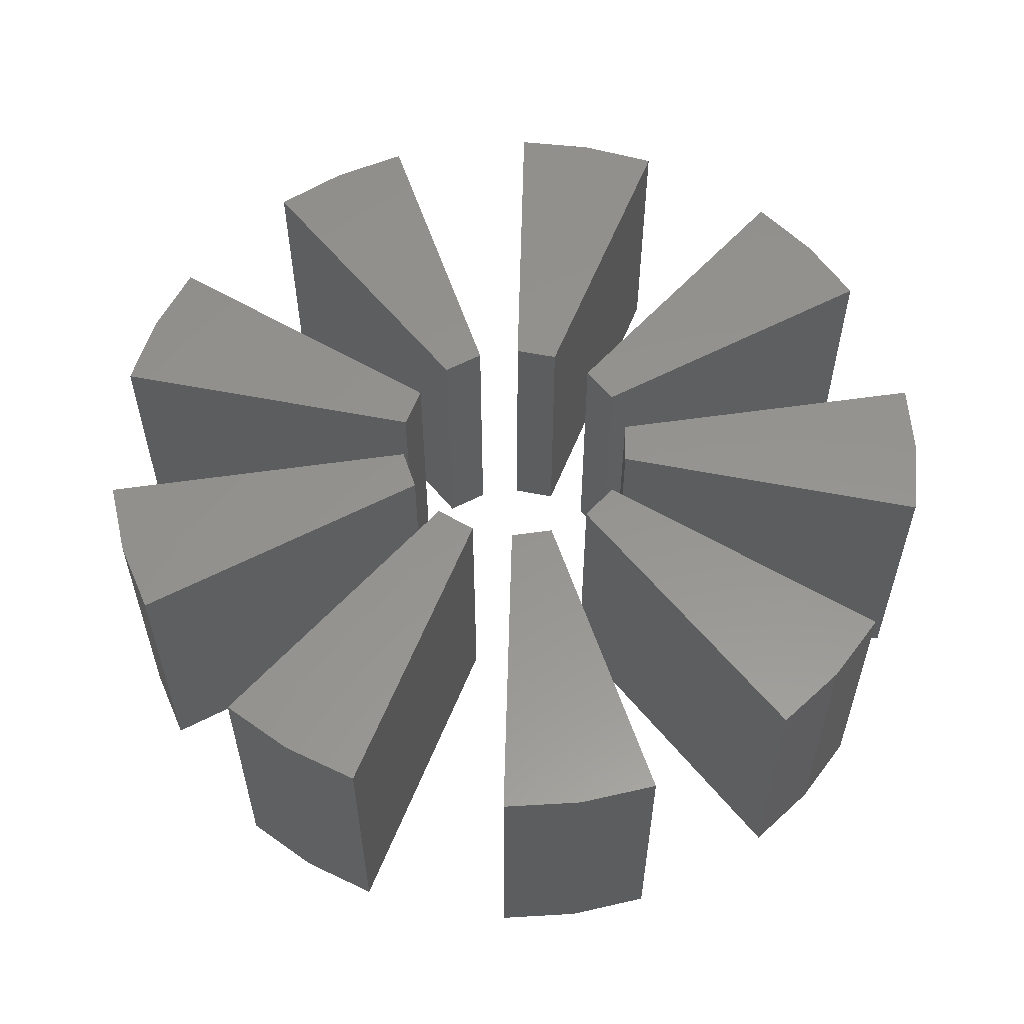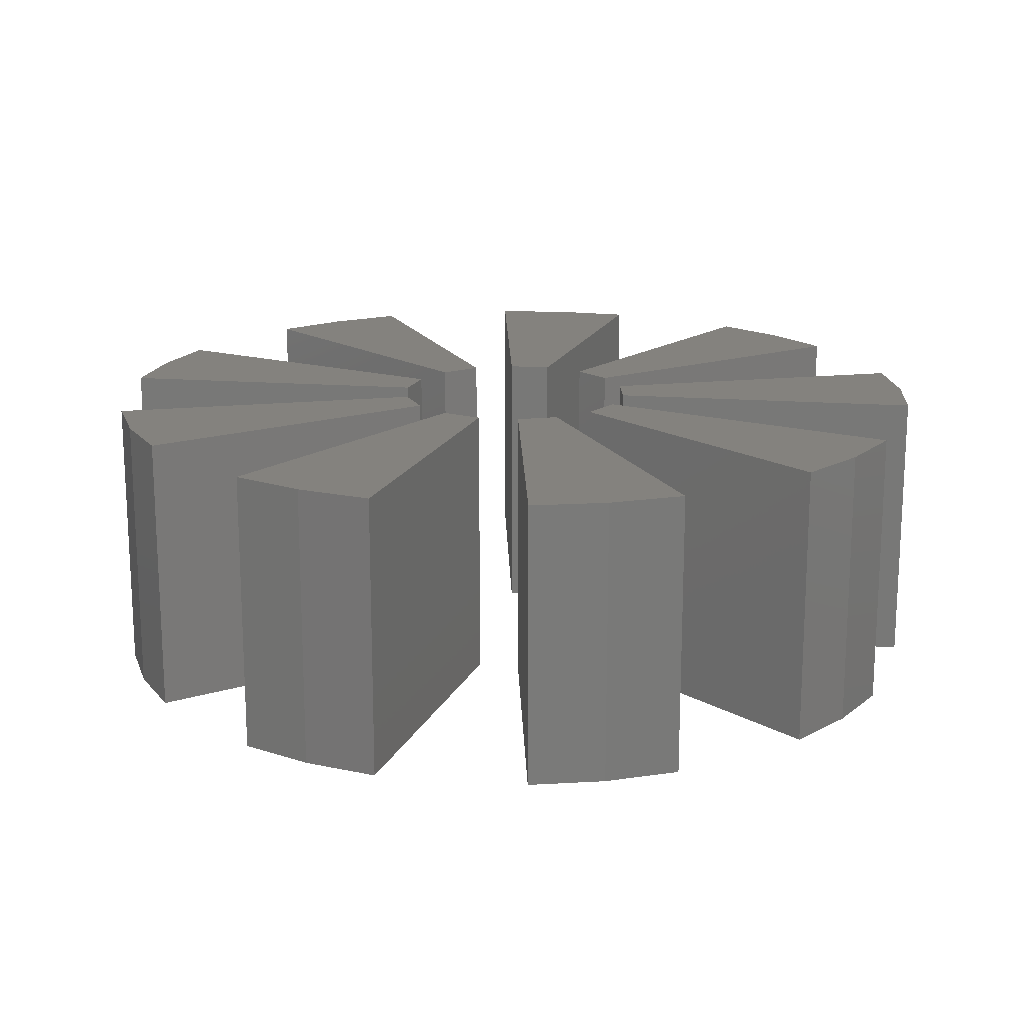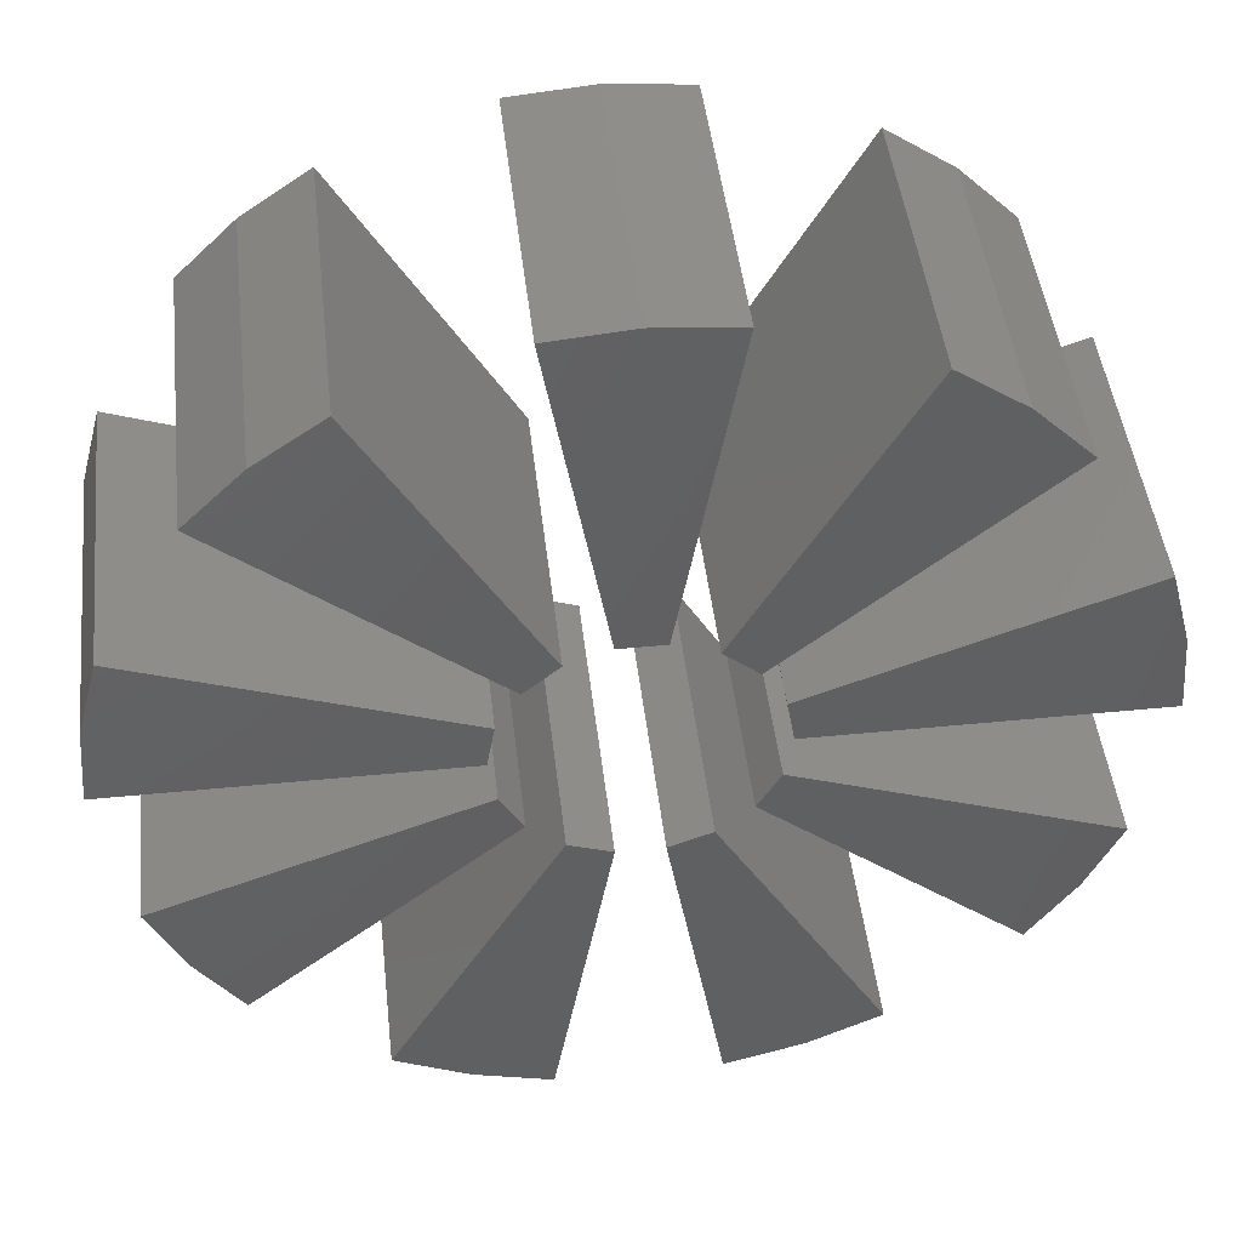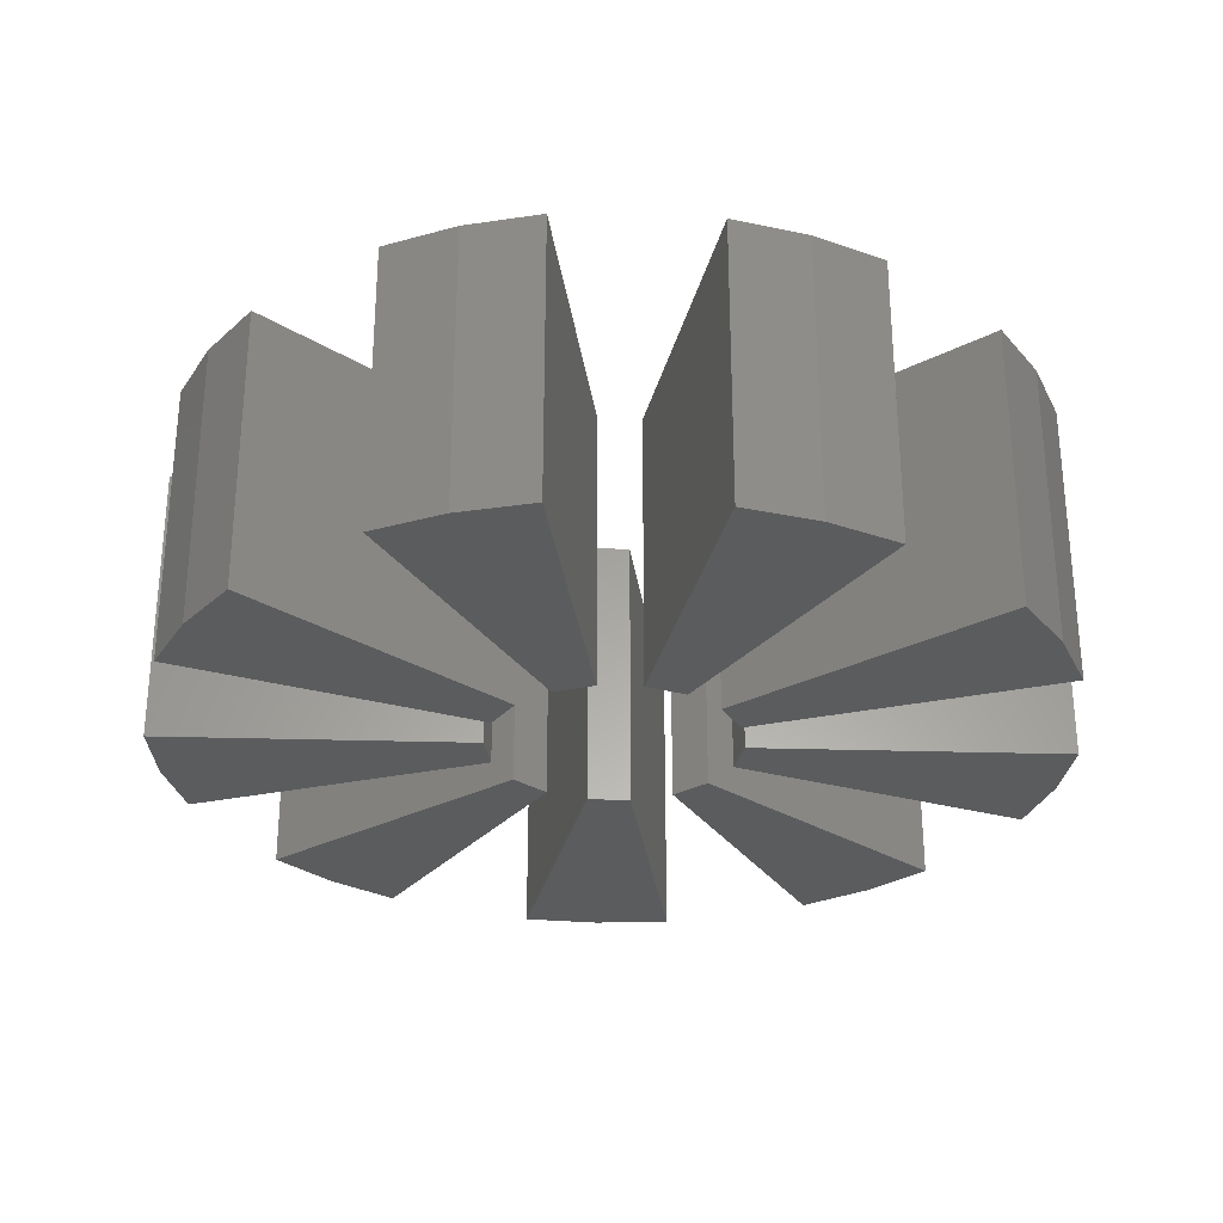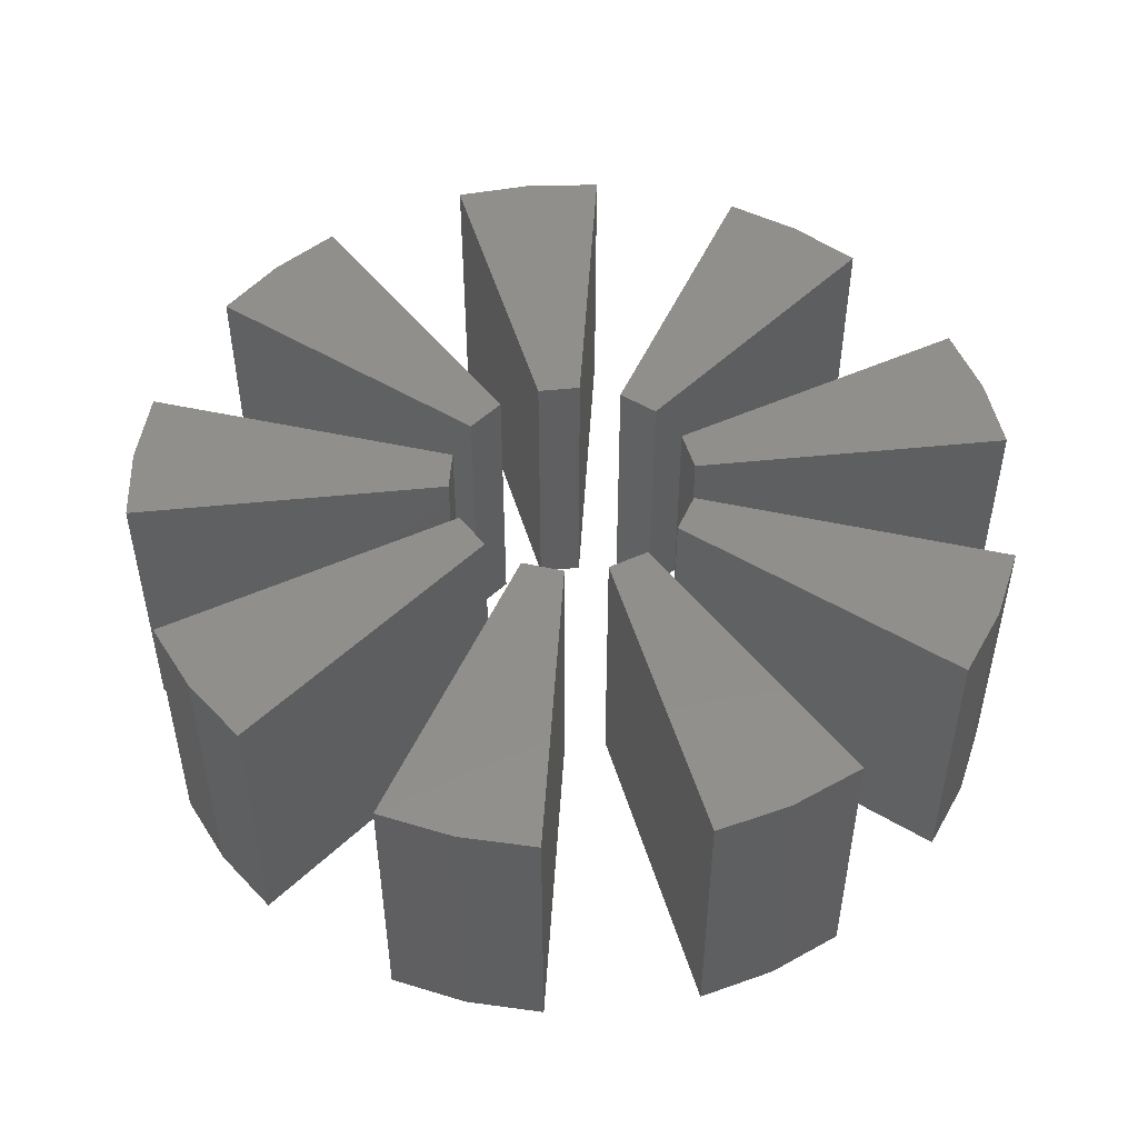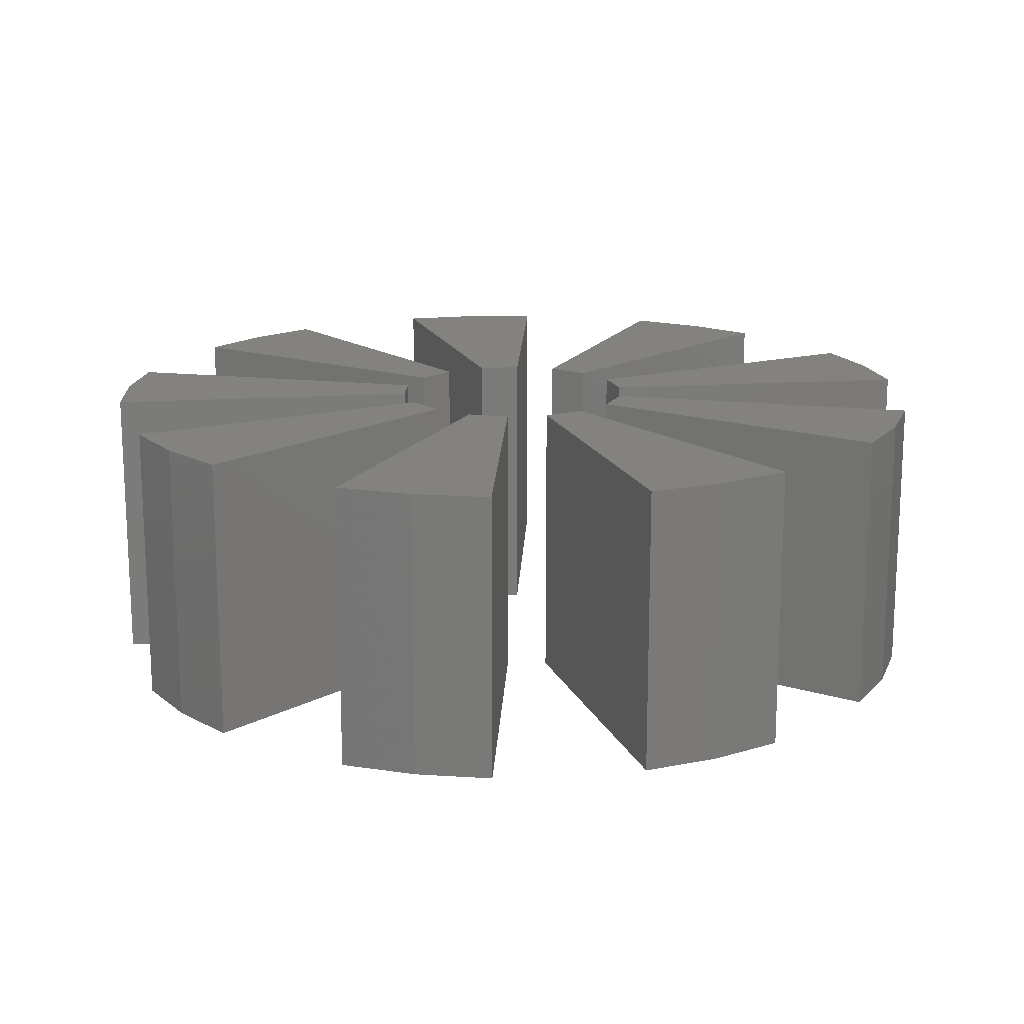
<metadata>
{"format":"stl","ext":"stl","renderer":"f3d","projection":"perspective","resolution":1024,"background":"white","views":[{"elev":57.1,"azim":71.5,"up":"+Y"},{"elev":17.3,"azim":68.4,"up":"+Y"},{"elev":45.9,"azim":-6.5,"up":"+Z"},{"elev":-29.1,"azim":57.5,"up":"+Y"},{"elev":49.8,"azim":93.6,"up":"+Y"},{"elev":16.4,"azim":12.6,"up":"+Y"}]}
</metadata>
<code>
# stl→obj: 90 verts, 144 faces
v -1000 -325 1.531e-13
v -1000 325 1.531e-13
v -280 325 3.429e-14
v -280 -325 3.429e-14
v -984.8 -325 173.6
v -984.8 325 173.6
v -939.7 -325 342
v -939.7 325 342
v -263.1 -325 95.77
v -263.1 325 95.77
v -173.6 325 -984.8
v -173.6 -325 -984.8
v -342 -325 -939.7
v -342 325 -939.7
v -500 -325 -866
v -500 325 -866
v -48.62 325 -275.7
v -48.62 -325 -275.7
v -140 325 -242.5
v -140 -325 -242.5
v -766 325 642.8
v -214.5 325 180
v -214.5 -325 180
v -766 -325 642.8
v -642.8 -325 766
v -642.8 325 766
v -500 -325 866
v -500 325 866
v -140 -325 242.5
v -140 325 242.5
v -173.6 -325 984.8
v -173.6 325 984.8
v -48.62 325 275.7
v -48.62 -325 275.7
v -2.449e-13 -325 1000
v -2.449e-13 325 1000
v 173.6 -325 984.8
v 173.6 325 984.8
v 48.62 -325 275.7
v 48.62 325 275.7
v 500 -325 866
v 500 325 866
v 140 325 242.5
v 140 -325 242.5
v 214.5 325 180
v 214.5 -325 180
v 766 325 642.8
v 766 -325 642.8
v 642.8 -325 766
v 642.8 325 766
v 939.7 -325 342
v 939.7 325 342
v 263.1 325 95.77
v 263.1 -325 95.77
v 280 325 3.429e-14
v 280 -325 3.429e-14
v 1000 325 2.086e-13
v 1000 -325 2.086e-13
v 984.8 -325 173.6
v 984.8 325 173.6
v 939.7 325 -342
v 939.7 -325 -342
v 866 -325 -500
v 866 325 -500
v 766 -325 -642.8
v 766 325 -642.8
v 263.1 325 -95.77
v 263.1 -325 -95.77
v 214.5 325 -180
v 214.5 -325 -180
v 500 325 -866
v 500 -325 -866
v 342 -325 -939.7
v 342 325 -939.7
v 173.6 -325 -984.8
v 173.6 325 -984.8
v 140 325 -242.5
v 140 -325 -242.5
v 48.62 325 -275.7
v 48.62 -325 -275.7
v -766 325 -642.8
v -766 -325 -642.8
v -866 -325 -500
v -866 325 -500
v -939.7 -325 -342
v -939.7 325 -342
v -263.1 -325 -95.77
v -263.1 325 -95.77
v -214.5 325 -180
v -214.5 -325 -180
f 1 2 3
f 3 4 1
f 2 1 5
f 6 5 7
f 7 8 6
f 5 6 2
f 9 10 8
f 8 7 9
f 3 10 9
f 9 4 3
f 5 4 9
f 9 7 5
f 5 1 4
f 6 8 10
f 3 2 6
f 10 3 6
f 11 12 13
f 14 13 15
f 15 16 14
f 13 14 11
f 11 17 18
f 18 12 11
f 17 19 20
f 20 18 17
f 19 16 15
f 15 20 19
f 13 18 20
f 20 15 13
f 13 12 18
f 14 16 19
f 17 11 14
f 19 17 14
f 21 22 23
f 23 24 21
f 21 24 25
f 26 25 27
f 27 28 26
f 25 26 21
f 29 30 28
f 28 27 29
f 22 30 29
f 29 23 22
f 25 23 29
f 29 27 25
f 25 24 23
f 26 30 22
f 22 21 26
f 26 28 30
f 31 32 33
f 33 34 31
f 32 31 35
f 36 35 37
f 37 38 36
f 35 36 32
f 39 40 38
f 38 37 39
f 33 40 39
f 39 34 33
f 35 34 39
f 39 37 35
f 35 31 34
f 36 38 40
f 33 32 36
f 40 33 36
f 41 42 43
f 43 44 41
f 43 45 46
f 46 44 43
f 46 45 47
f 47 48 46
f 42 41 49
f 50 49 48
f 48 47 50
f 49 50 42
f 49 41 44
f 46 48 49
f 44 46 49
f 50 45 43
f 43 42 50
f 50 47 45
f 51 52 53
f 53 54 51
f 53 55 56
f 56 54 53
f 56 55 57
f 57 58 56
f 52 51 59
f 60 59 58
f 58 57 60
f 59 60 52
f 59 51 54
f 56 58 59
f 54 56 59
f 60 55 53
f 53 52 60
f 60 57 55
f 61 62 63
f 64 63 65
f 65 66 64
f 63 64 61
f 62 61 67
f 67 68 62
f 67 69 70
f 70 68 67
f 70 69 66
f 66 65 70
f 63 68 70
f 70 65 63
f 63 62 68
f 64 66 69
f 67 61 64
f 69 67 64
f 71 72 73
f 74 73 75
f 75 76 74
f 73 74 71
f 72 71 77
f 77 78 72
f 77 79 80
f 80 78 77
f 80 79 76
f 76 75 80
f 73 78 80
f 80 75 73
f 73 72 78
f 74 76 79
f 77 71 74
f 79 77 74
f 81 82 83
f 84 83 85
f 85 86 84
f 83 84 81
f 87 88 86
f 86 85 87
f 89 88 87
f 87 90 89
f 82 81 89
f 89 90 82
f 83 82 90
f 87 85 83
f 90 87 83
f 84 88 89
f 89 81 84
f 84 86 88

</code>
